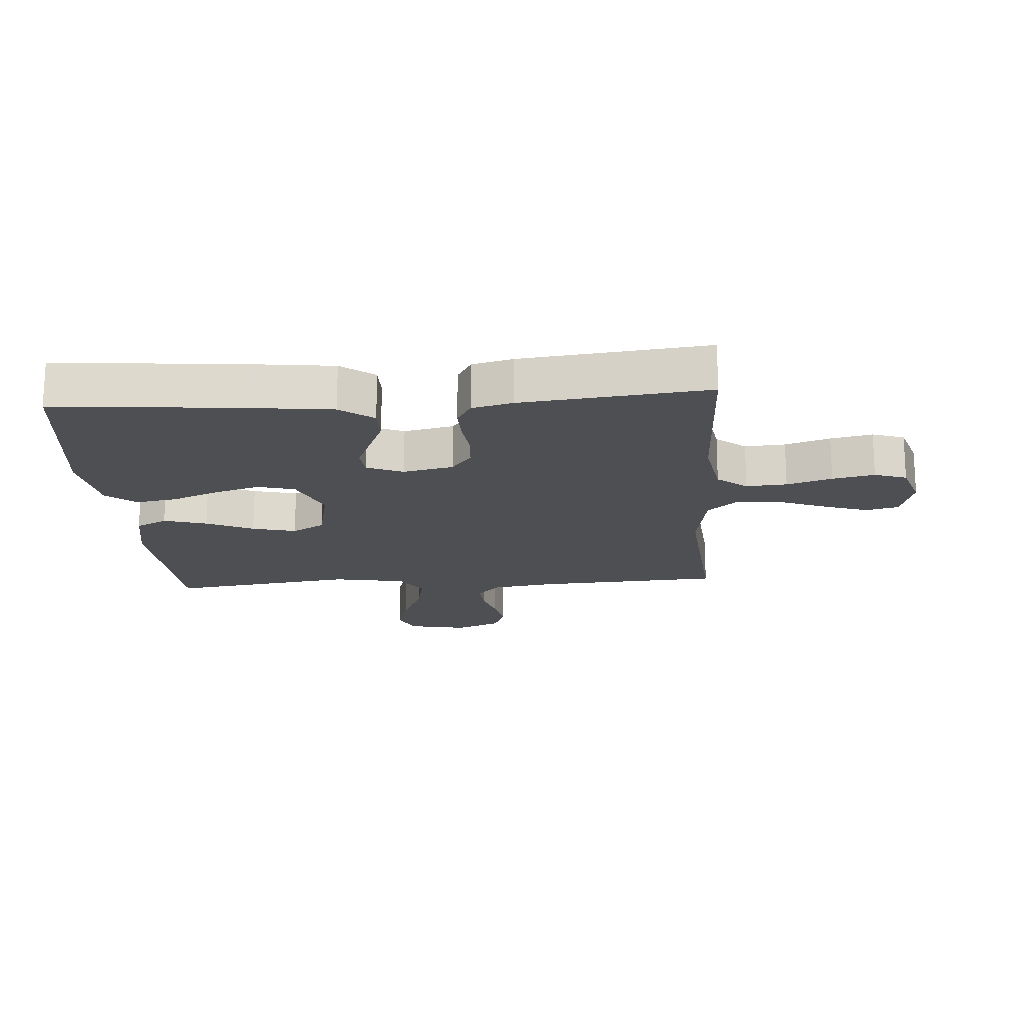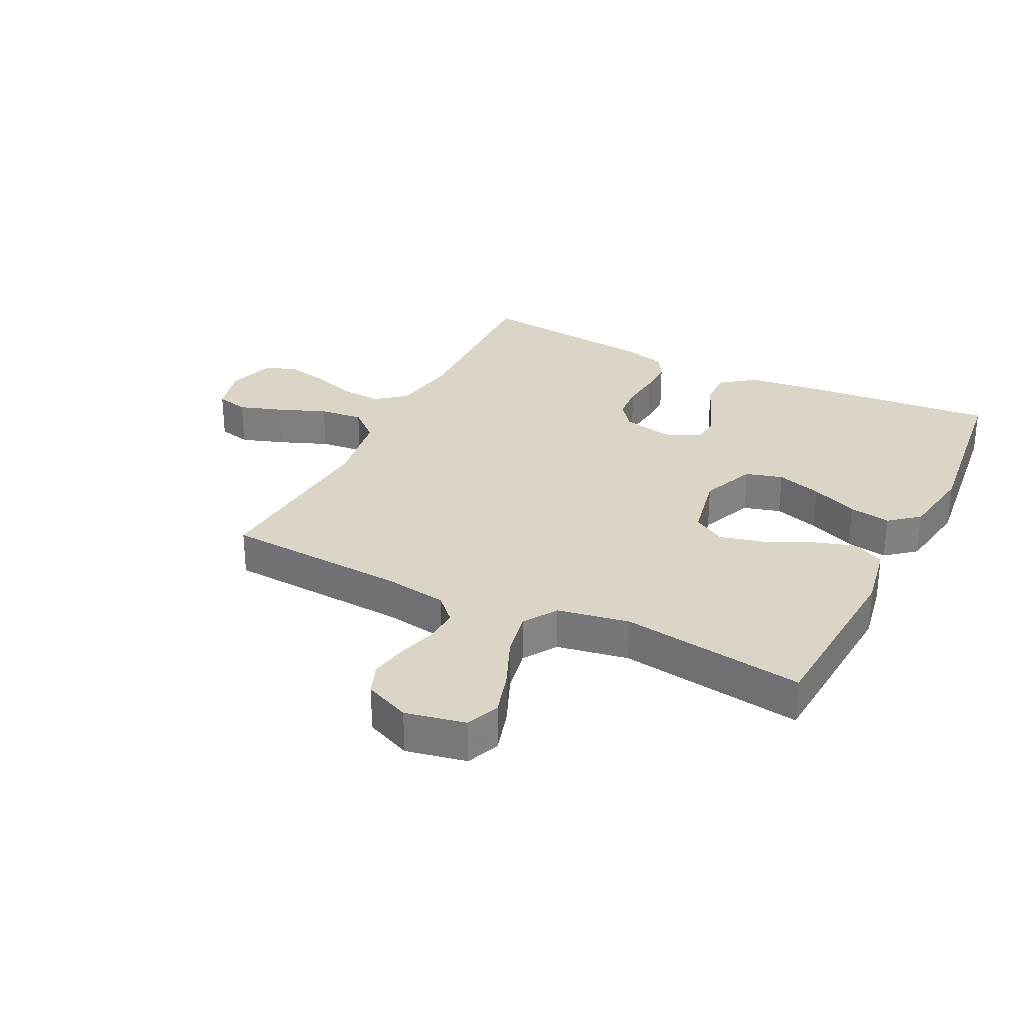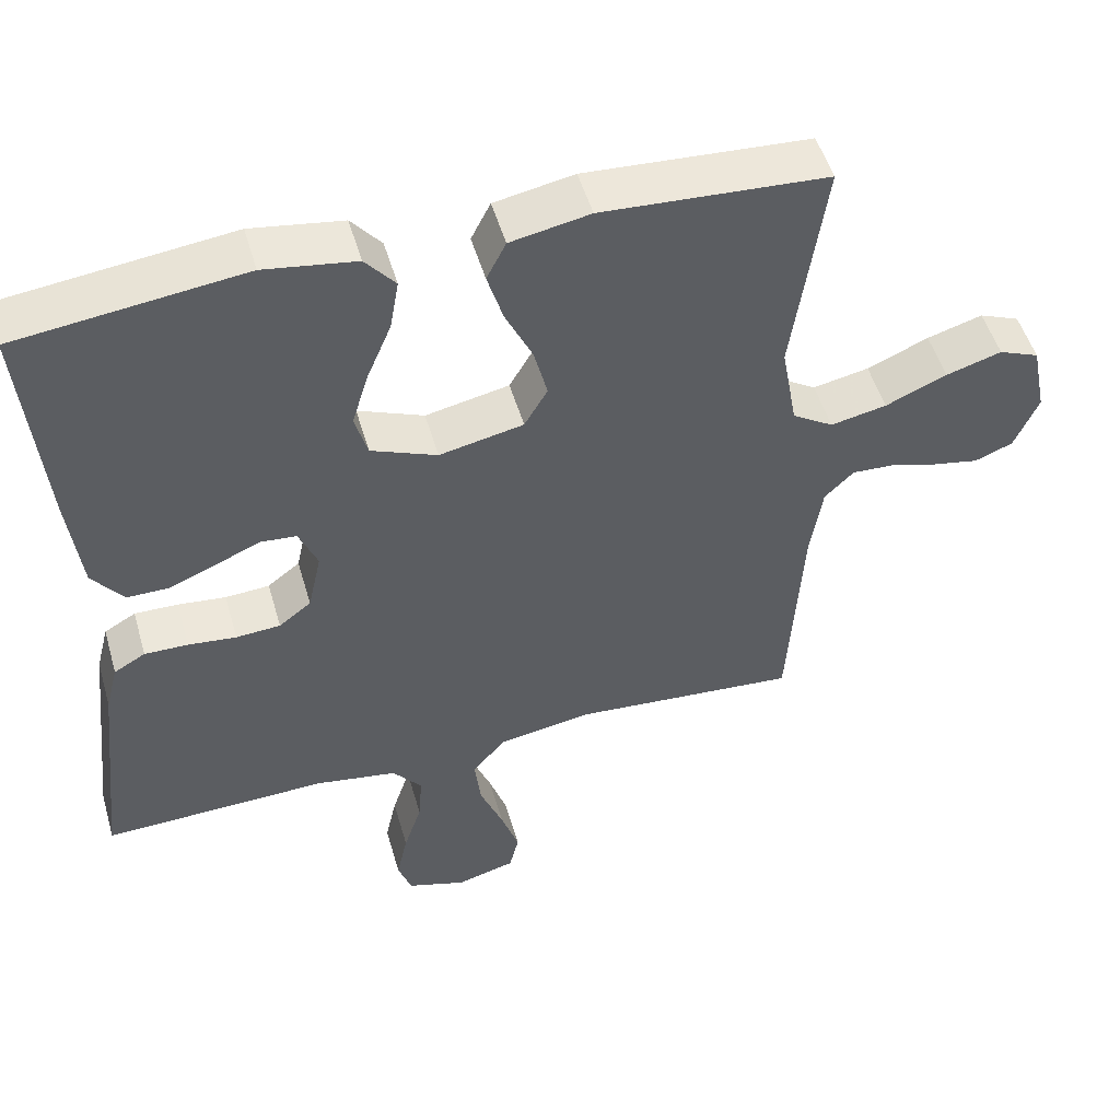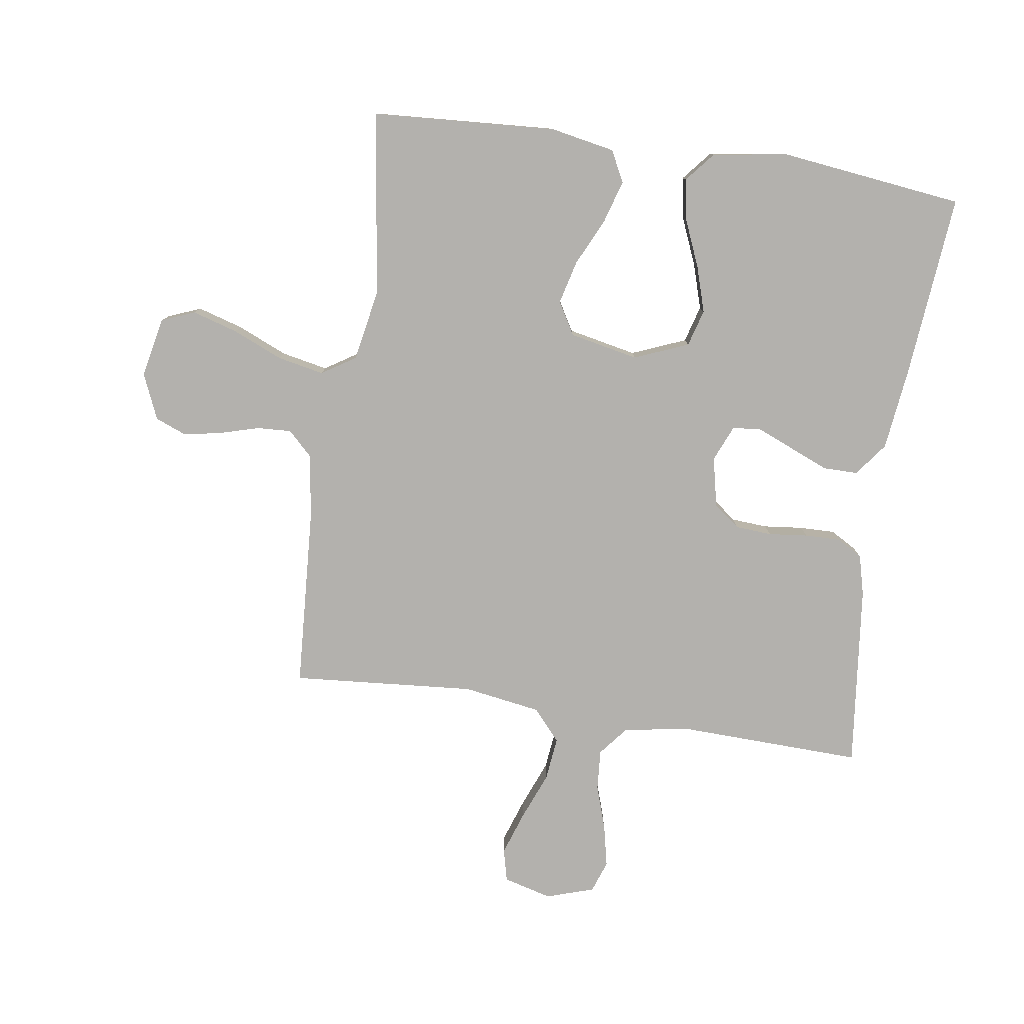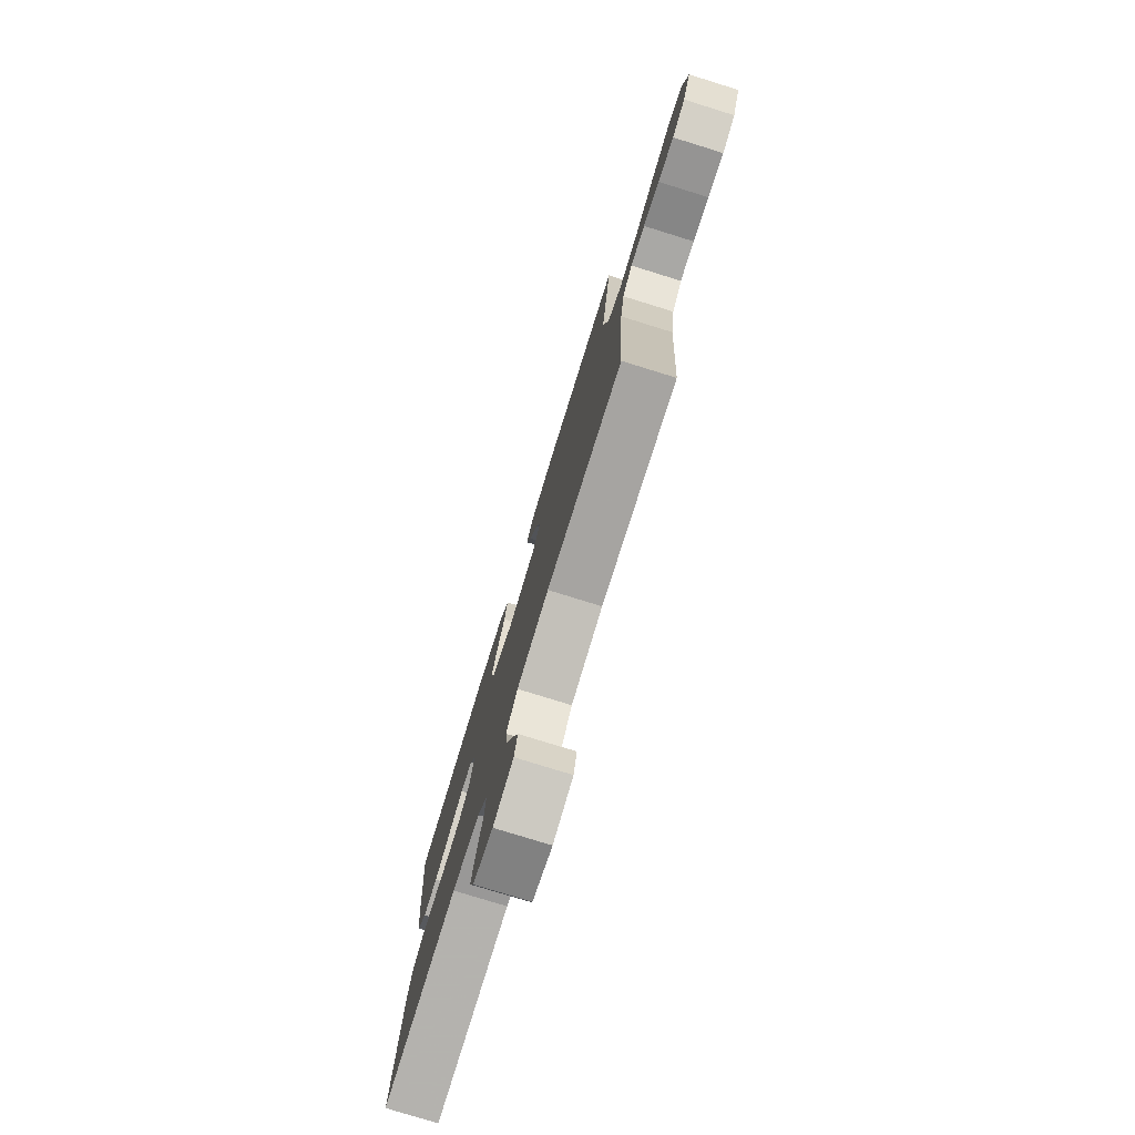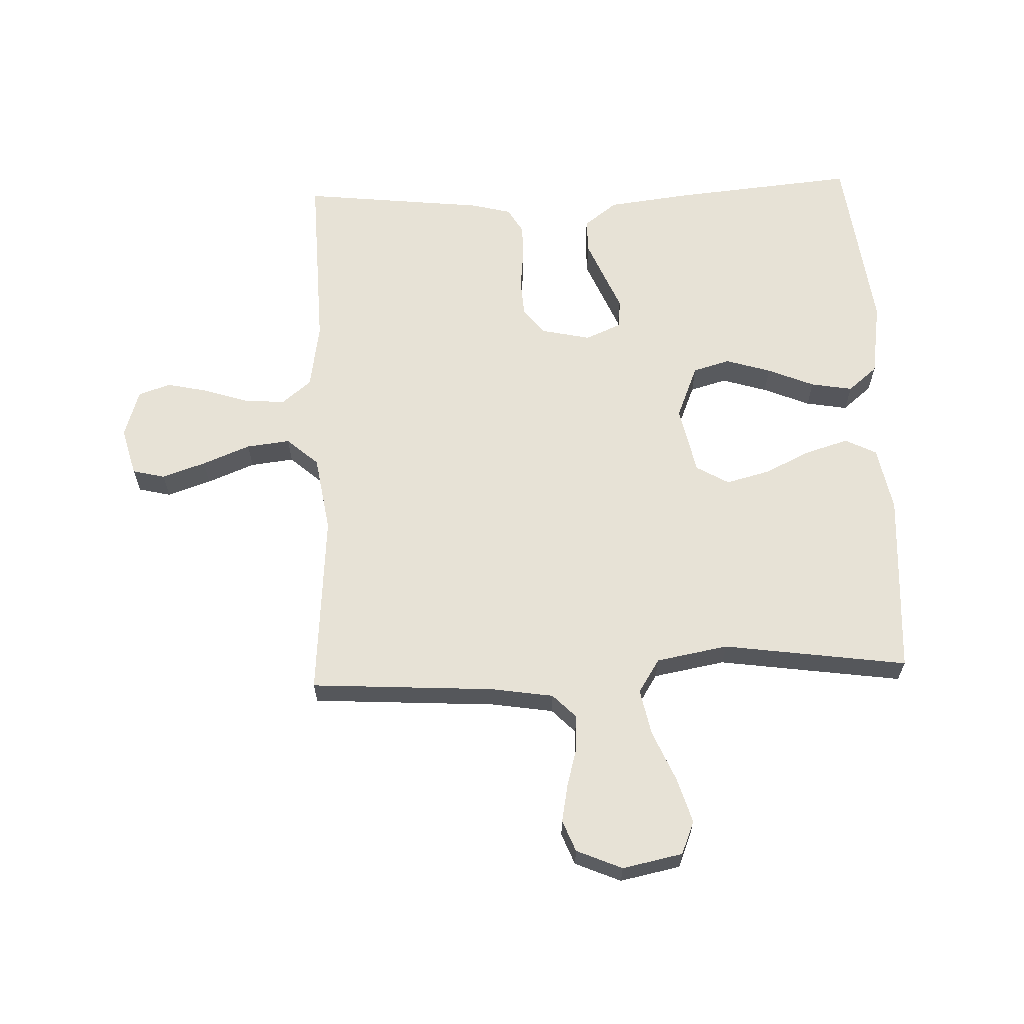
<metadata>
{"format":"obj","ext":"obj","renderer":"f3d","projection":"perspective","resolution":1024,"background":"white","views":[{"elev":-17.8,"azim":94.0,"up":"+Y"},{"elev":29.6,"azim":-63.5,"up":"+Y"},{"elev":50.8,"azim":163.9,"up":"+Z"},{"elev":-79.2,"azim":-8.5,"up":"+Y"},{"elev":-78.1,"azim":-107.2,"up":"+Z"},{"elev":63.3,"azim":-92.3,"up":"+Y"}]}
</metadata>
<code>
v 0.5 0.07 0.5
v 0.473 0.07 0.2
v 0.457 0.07 0.066
v 0.416 0.07 0.012
v 0.36 0.07 0.012
v 0.297 0.07 0.038
v 0.237 0.07 0.063
v 0.19 0.07 0.059
v 0.165 0.07 0
v 0.183 0.07 -0.081
v 0.226 0.07 -0.114
v 0.285 0.07 -0.118
v 0.349 0.07 -0.111
v 0.407 0.07 -0.11
v 0.449 0.07 -0.134
v 0.466 0.07 -0.2
v 0.5 0.07 -0.5
v 0.2 0.07 -0.491
v 0.091 0.07 -0.509
v 0.052 0.07 -0.557
v 0.057 0.07 -0.623
v 0.081 0.07 -0.696
v 0.096 0.07 -0.764
v 0.078 0.07 -0.816
v 0 0.07 -0.841
v -0.079 0.07 -0.82
v -0.092 0.07 -0.767
v -0.068 0.07 -0.696
v -0.037 0.07 -0.618
v -0.029 0.07 -0.547
v -0.074 0.07 -0.496
v -0.2 0.07 -0.476
v -0.5 0.07 -0.5
v -0.519 0.07 -0.2
v -0.535 0.07 -0.099
v -0.574 0.07 -0.061
v -0.63 0.07 -0.064
v -0.693 0.07 -0.082
v -0.755 0.07 -0.094
v -0.806 0.07 -0.074
v -0.838 0.07 0
v -0.818 0.07 0.098
v -0.764 0.07 0.12
v -0.69 0.07 0.098
v -0.608 0.07 0.063
v -0.533 0.07 0.048
v -0.478 0.07 0.083
v -0.457 0.07 0.2
v -0.5 0.07 0.5
v -0.2 0.07 0.519
v -0.094 0.07 0.499
v -0.068 0.07 0.448
v -0.089 0.07 0.378
v -0.125 0.07 0.302
v -0.143 0.07 0.231
v -0.112 0.07 0.178
v 0 0.07 0.155
v 0.088 0.07 0.191
v 0.105 0.07 0.251
v 0.082 0.07 0.325
v 0.05 0.07 0.401
v 0.038 0.07 0.469
v 0.078 0.07 0.517
v 0.2 0.07 0.536
v 0.5 0 0.5
v 0.473 0 0.2
v 0.457 0 0.066
v 0.416 0 0.012
v 0.36 0 0.012
v 0.297 0 0.038
v 0.237 0 0.063
v 0.19 0 0.059
v 0.165 0 0
v 0.183 0 -0.081
v 0.226 0 -0.114
v 0.285 0 -0.118
v 0.349 0 -0.111
v 0.407 0 -0.11
v 0.449 0 -0.134
v 0.466 0 -0.2
v 0.5 0 -0.5
v 0.2 0 -0.491
v 0.091 0 -0.509
v 0.052 0 -0.557
v 0.057 0 -0.623
v 0.081 0 -0.696
v 0.096 0 -0.764
v 0.078 0 -0.816
v 0 0 -0.841
v -0.079 0 -0.82
v -0.092 0 -0.767
v -0.068 0 -0.696
v -0.037 0 -0.618
v -0.029 0 -0.547
v -0.074 0 -0.496
v -0.2 0 -0.476
v -0.5 0 -0.5
v -0.519 0 -0.2
v -0.535 0 -0.099
v -0.574 0 -0.061
v -0.63 0 -0.064
v -0.693 0 -0.082
v -0.755 0 -0.094
v -0.806 0 -0.074
v -0.838 0 0
v -0.818 0 0.098
v -0.764 0 0.12
v -0.69 0 0.098
v -0.608 0 0.063
v -0.533 0 0.048
v -0.478 0 0.083
v -0.457 0 0.2
v -0.5 0 0.5
v -0.2 0 0.519
v -0.094 0 0.499
v -0.068 0 0.448
v -0.089 0 0.378
v -0.125 0 0.302
v -0.143 0 0.231
v -0.112 0 0.178
v 0 0 0.155
v 0.088 0 0.191
v 0.105 0 0.251
v 0.082 0 0.325
v 0.05 0 0.401
v 0.038 0 0.469
v 0.078 0 0.517
v 0.2 0 0.536
f 5 6 7
f 4 5 7
f 3 4 7
f 2 3 7
f 1 2 7
f 64 1 7
f 63 64 7
f 62 63 7
f 61 62 7
f 60 61 7
f 59 60 7 8
f 58 59 8 9
f 57 58 9 10
f 56 57 10
f 52 53 54
f 51 52 54
f 50 51 54
f 49 50 54
f 48 49 54
f 47 48 54 55
f 46 47 55 56
f 43 44 45
f 42 43 45
f 41 42 45
f 40 41 45
f 39 40 45
f 38 39 45
f 37 38 45
f 36 37 45 46
f 46 56 10
f 36 46 10
f 35 36 10
f 32 33 34
f 35 10 11
f 34 35 11
f 32 34 11
f 31 32 11
f 27 28 29
f 26 27 29
f 25 26 29
f 24 25 29
f 23 24 29
f 22 23 29
f 21 22 29
f 20 21 29 30
f 31 11 12
f 30 31 12
f 20 30 12
f 19 20 12
f 16 17 18
f 16 18 19
f 15 16 19
f 14 15 19
f 13 14 19
f 12 13 19
f 71 70 69
f 71 69 68
f 71 68 67
f 71 67 66
f 71 66 65
f 71 65 128
f 71 128 127
f 71 127 126
f 71 126 125
f 71 125 124
f 72 71 124 123
f 73 72 123 122
f 74 73 122 121
f 74 121 120
f 118 117 116
f 118 116 115
f 118 115 114
f 118 114 113
f 118 113 112
f 119 118 112 111
f 120 119 111 110
f 109 108 107
f 109 107 106
f 109 106 105
f 109 105 104
f 109 104 103
f 109 103 102
f 109 102 101
f 110 109 101 100
f 74 120 110
f 74 110 100
f 74 100 99
f 98 97 96
f 75 74 99
f 75 99 98
f 75 98 96
f 75 96 95
f 93 92 91
f 93 91 90
f 93 90 89
f 93 89 88
f 93 88 87
f 93 87 86
f 93 86 85
f 94 93 85 84
f 76 75 95
f 76 95 94
f 76 94 84
f 76 84 83
f 82 81 80
f 83 82 80
f 83 80 79
f 83 79 78
f 83 78 77
f 83 77 76
f 1 65 66 2
f 2 66 67 3
f 3 67 68 4
f 4 68 69 5
f 5 69 70 6
f 6 70 71 7
f 7 71 72 8
f 8 72 73 9
f 9 73 74 10
f 10 74 75 11
f 11 75 76 12
f 12 76 77 13
f 13 77 78 14
f 14 78 79 15
f 15 79 80 16
f 16 80 81 17
f 17 81 82 18
f 18 82 83 19
f 19 83 84 20
f 20 84 85 21
f 21 85 86 22
f 22 86 87 23
f 23 87 88 24
f 24 88 89 25
f 25 89 90 26
f 26 90 91 27
f 27 91 92 28
f 28 92 93 29
f 29 93 94 30
f 30 94 95 31
f 31 95 96 32
f 32 96 97 33
f 33 97 98 34
f 34 98 99 35
f 35 99 100 36
f 36 100 101 37
f 37 101 102 38
f 38 102 103 39
f 39 103 104 40
f 40 104 105 41
f 41 105 106 42
f 42 106 107 43
f 43 107 108 44
f 44 108 109 45
f 45 109 110 46
f 46 110 111 47
f 47 111 112 48
f 48 112 113 49
f 49 113 114 50
f 50 114 115 51
f 51 115 116 52
f 52 116 117 53
f 53 117 118 54
f 54 118 119 55
f 55 119 120 56
f 56 120 121 57
f 57 121 122 58
f 58 122 123 59
f 59 123 124 60
f 60 124 125 61
f 61 125 126 62
f 62 126 127 63
f 63 127 128 64
f 64 128 65 1

</code>
